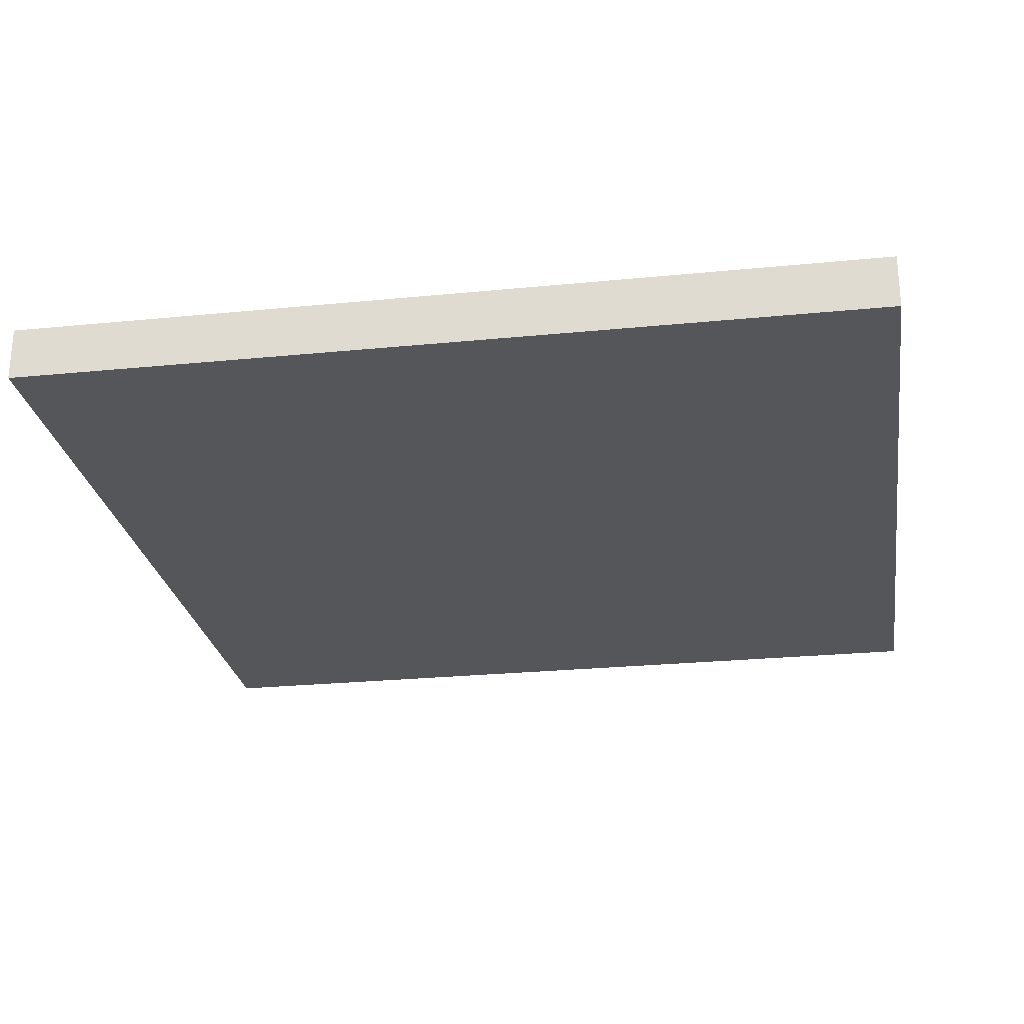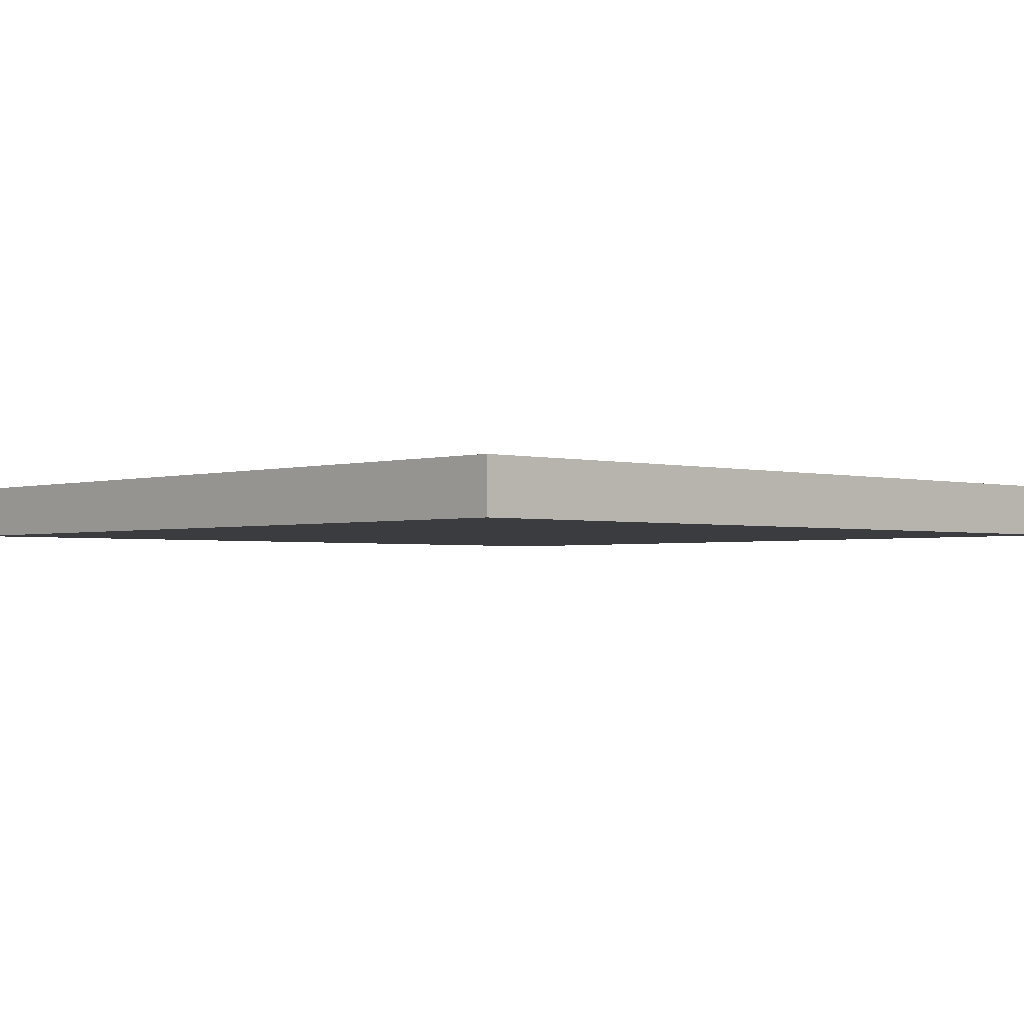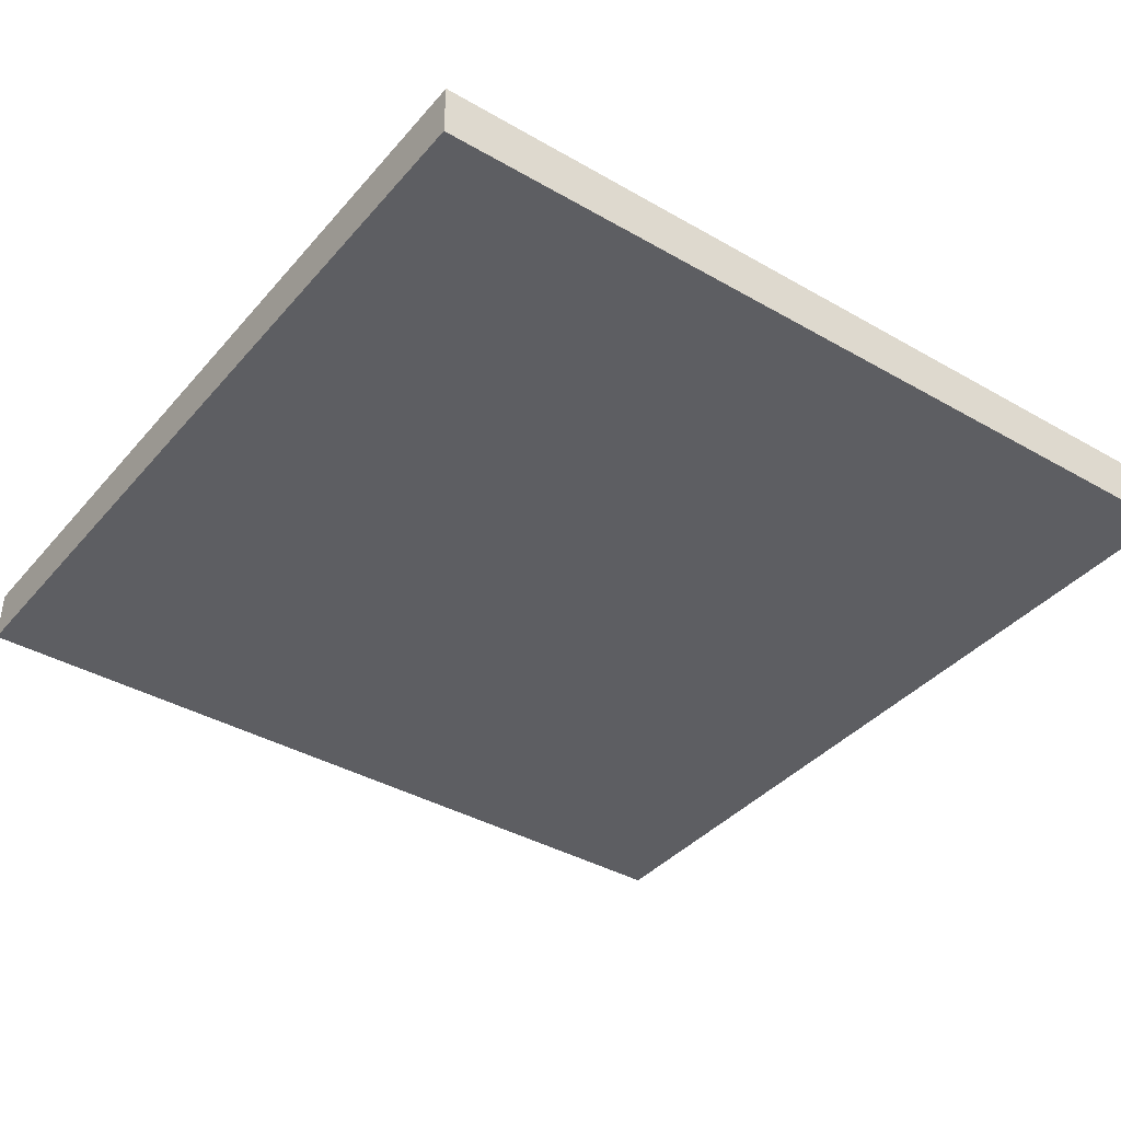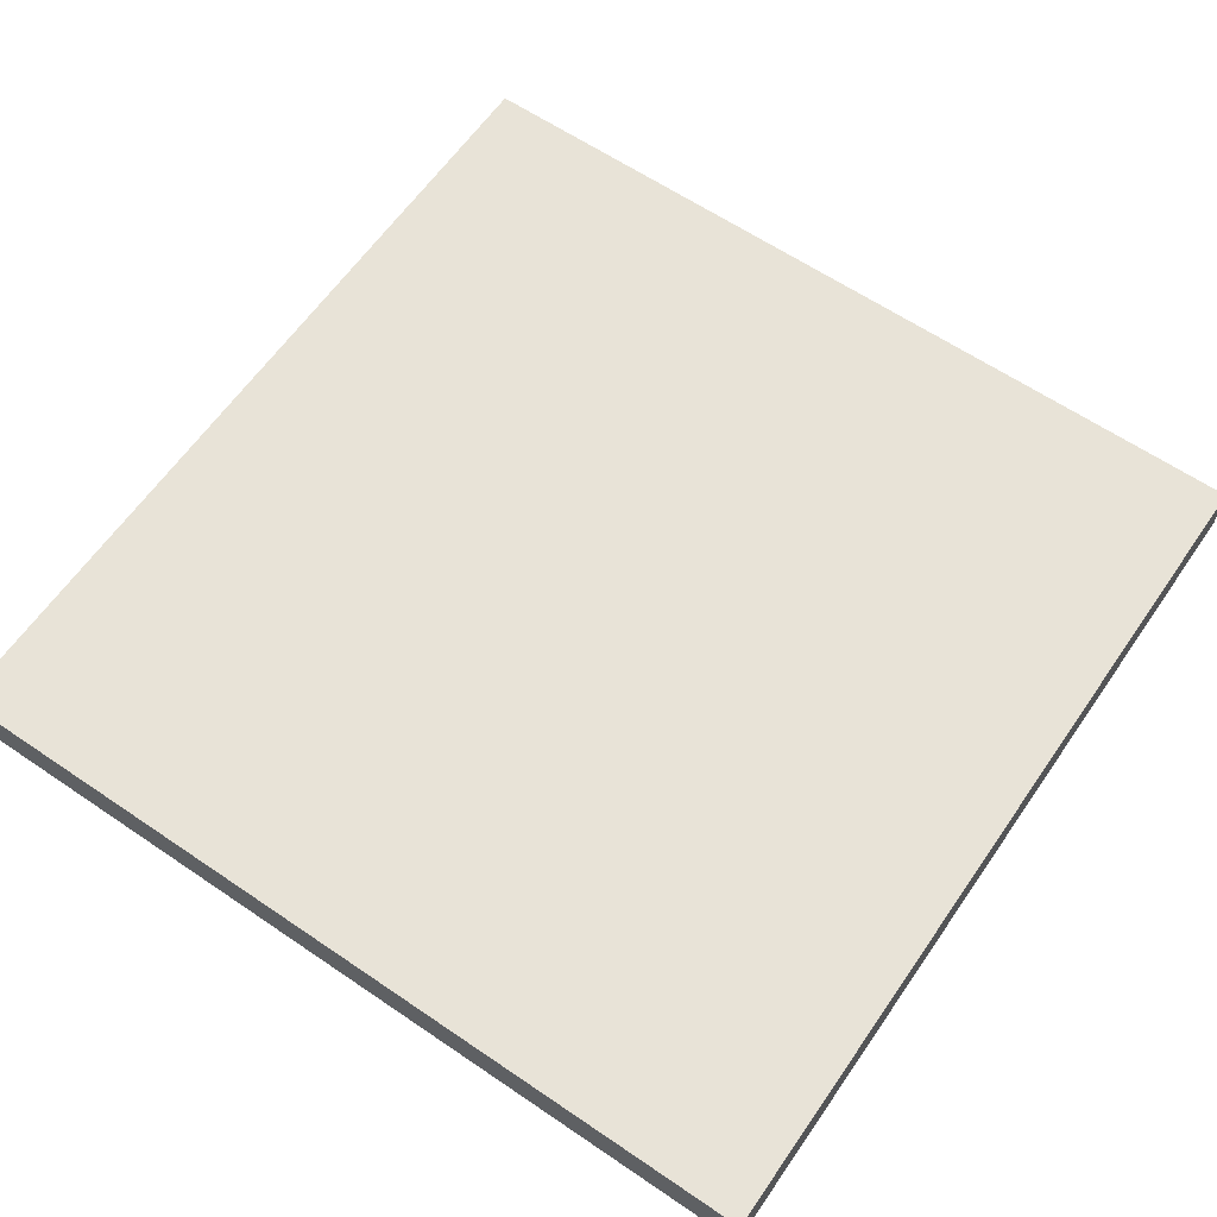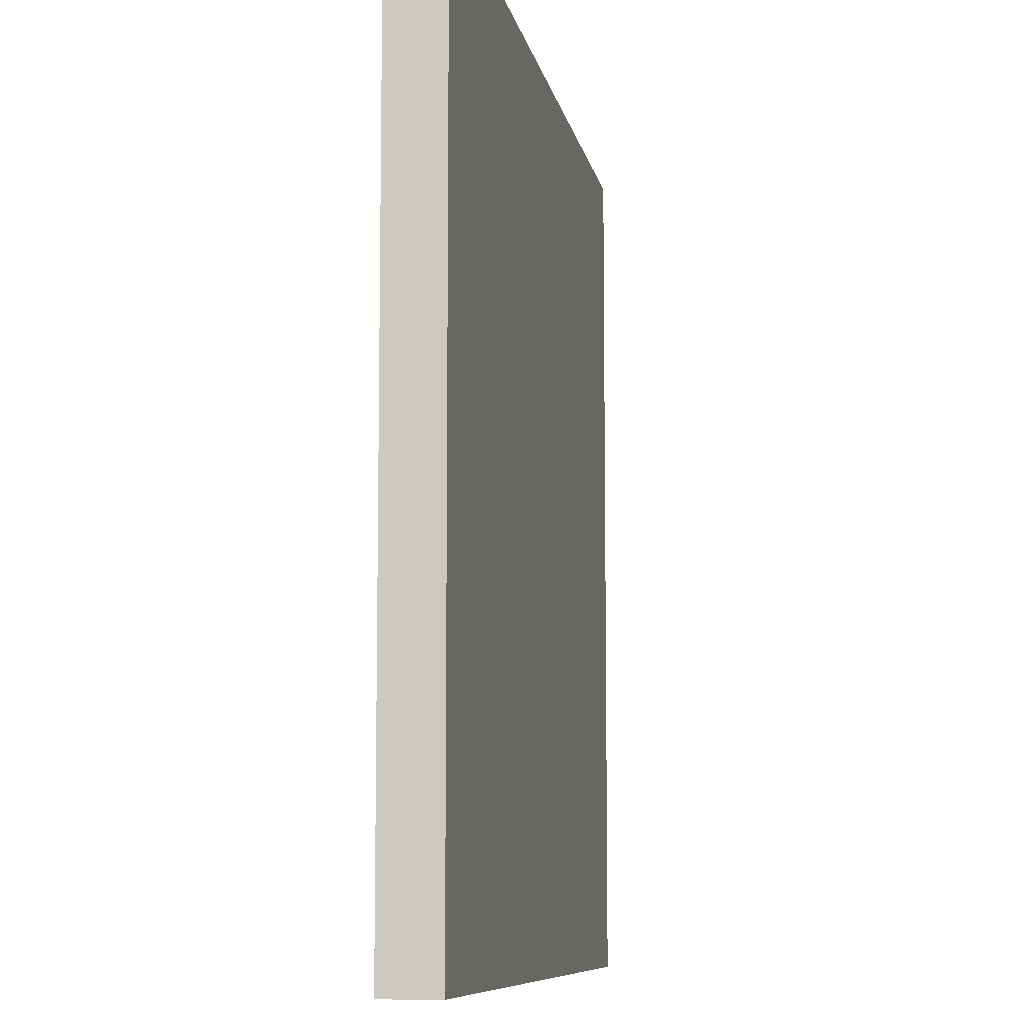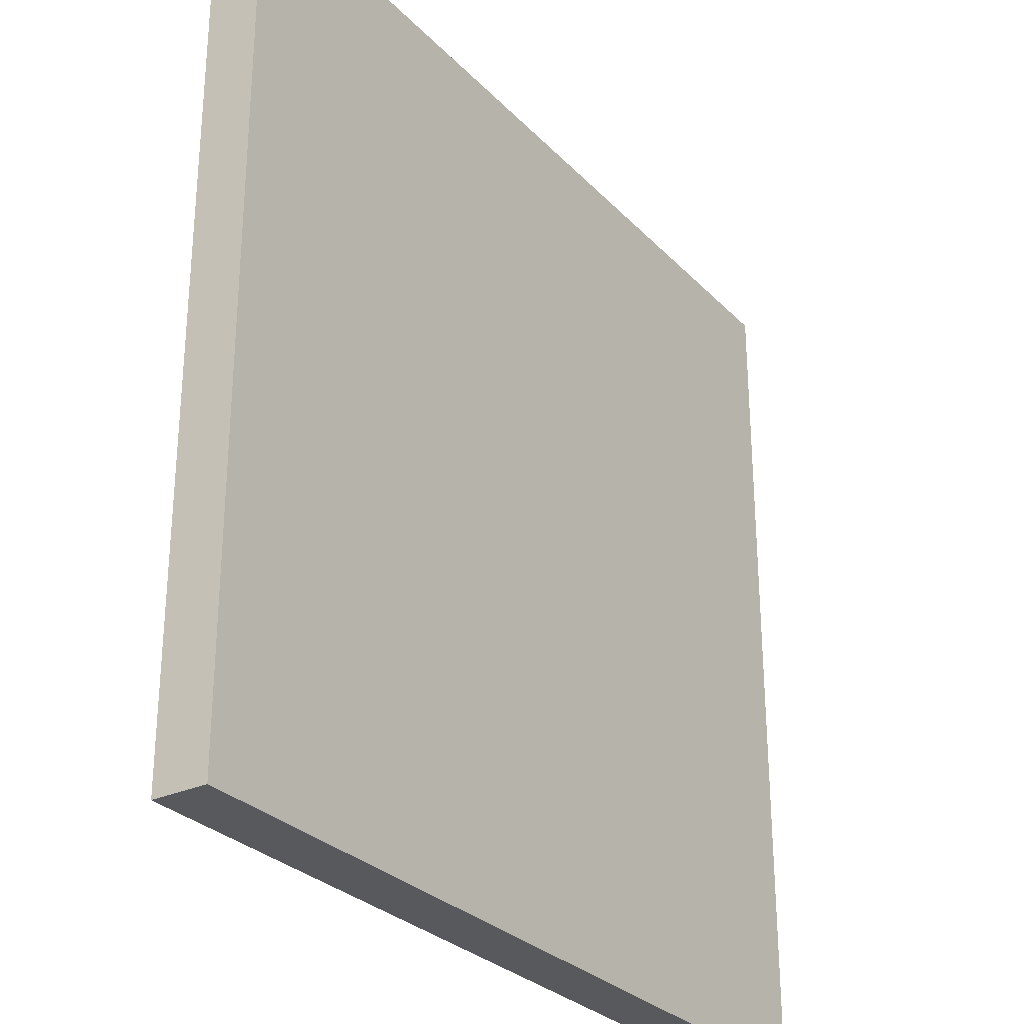
<metadata>
{"format":"obj","ext":"obj","renderer":"f3d","projection":"perspective","resolution":1024,"background":"white","views":[{"elev":-25.7,"azim":99.0,"up":"+Z"},{"elev":-2.1,"azim":47.0,"up":"+Z"},{"elev":-38.7,"azim":-35.9,"up":"+Z"},{"elev":62.2,"azim":-55.4,"up":"+Z"},{"elev":-8.6,"azim":-79.8,"up":"+Y"},{"elev":-29.0,"azim":-55.7,"up":"+Y"}]}
</metadata>
<code>
o Cube
v -0.4977 -0.4977 0.495
v -0.4977 0.4977 0.495
v -0.4977 -0.4977 0.4328
v -0.4977 0.4977 0.4328
v 0.4977 -0.4977 0.495
v 0.4977 0.4977 0.495
v 0.4977 -0.4977 0.4328
v 0.4977 0.4977 0.4328
f 2 4 3 1
f 4 8 7 3
f 8 6 5 7
f 6 2 1 5
f 1 3 7 5
f 6 8 4 2

</code>
